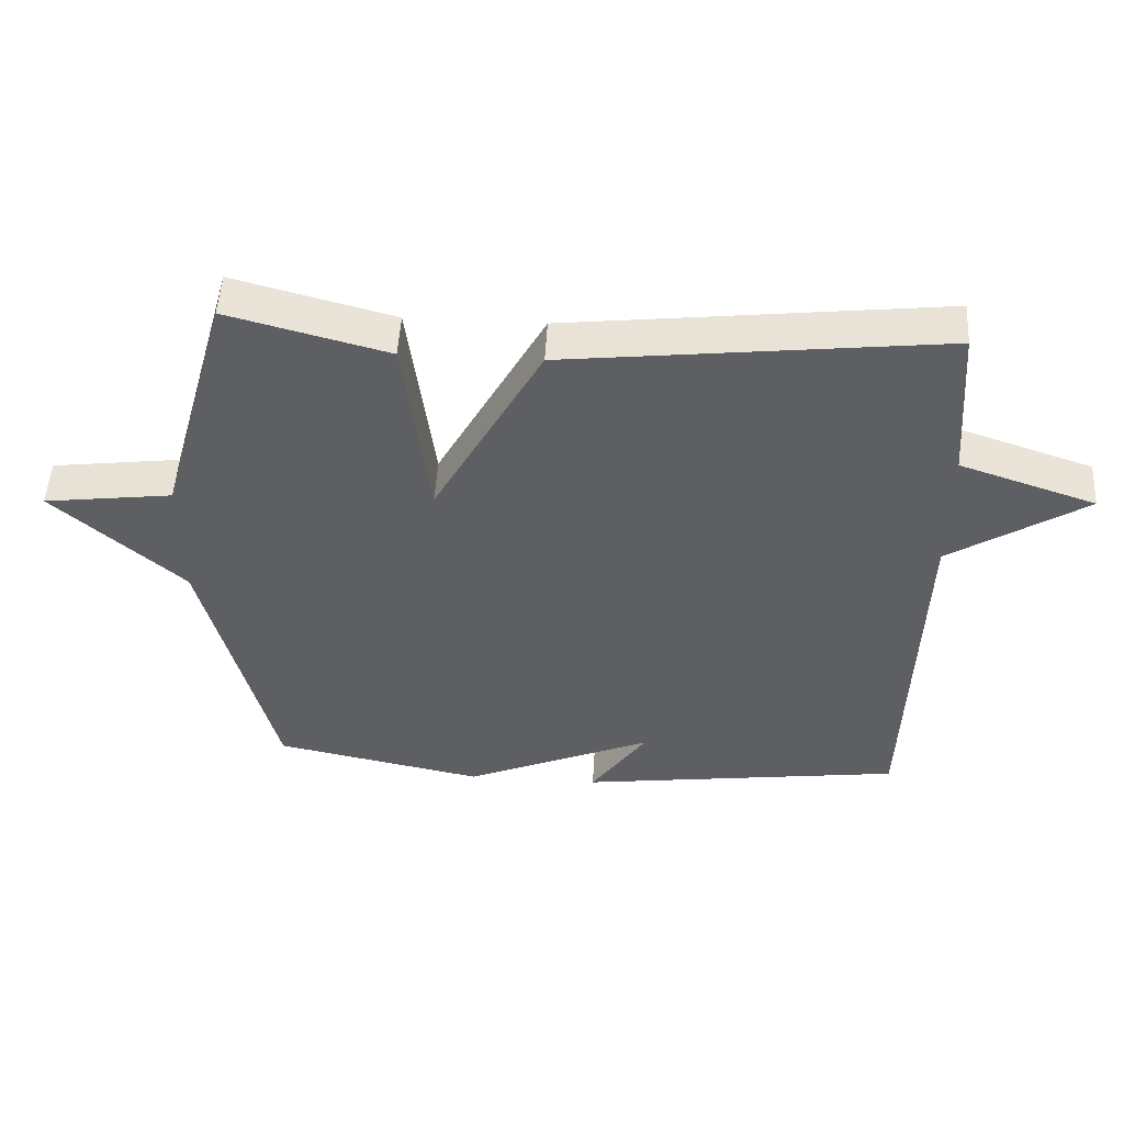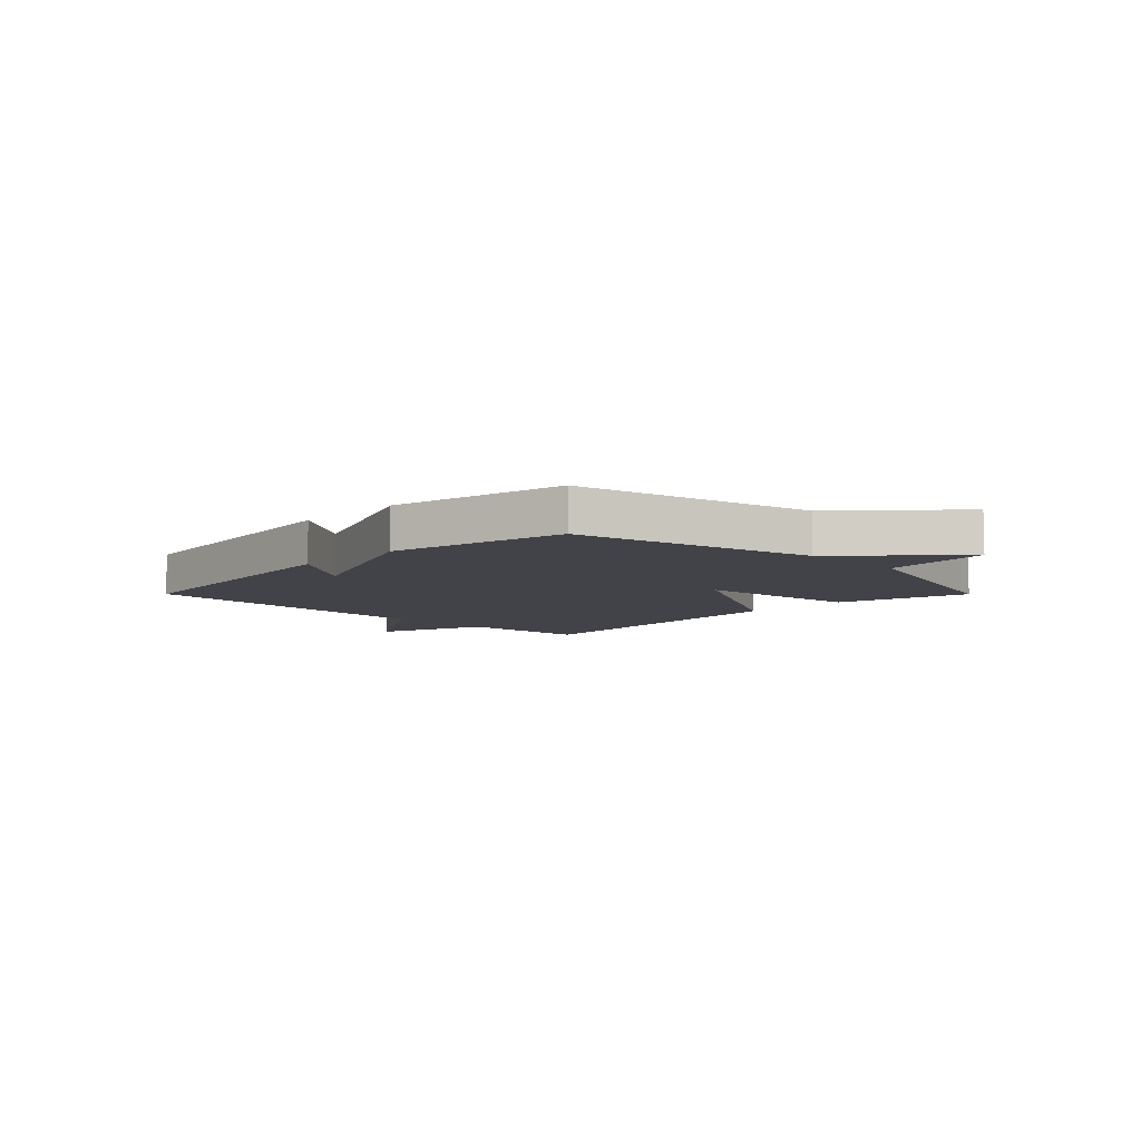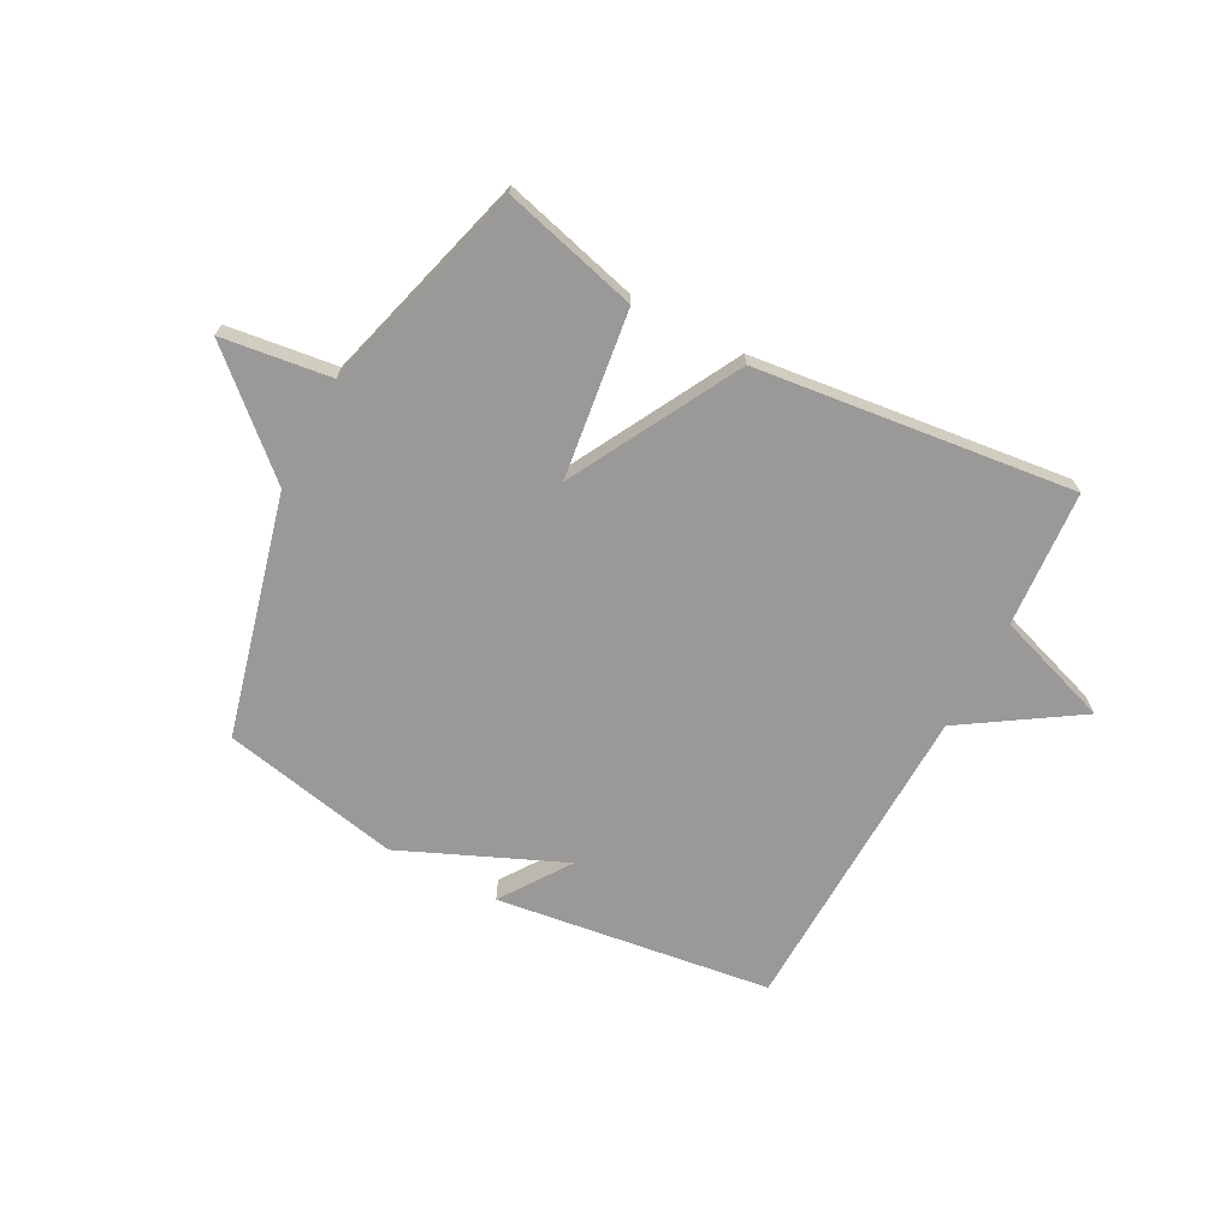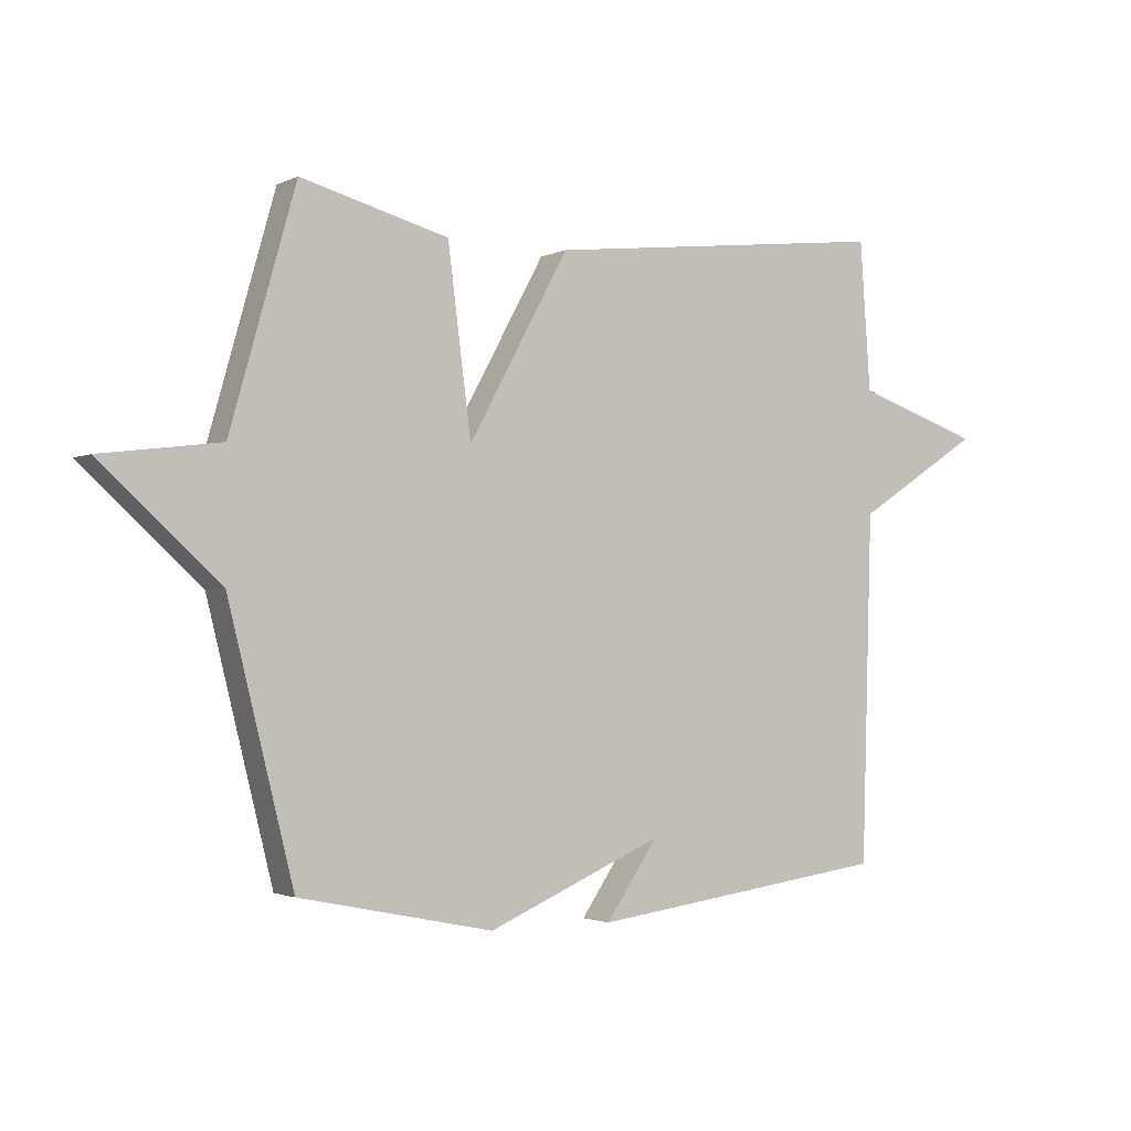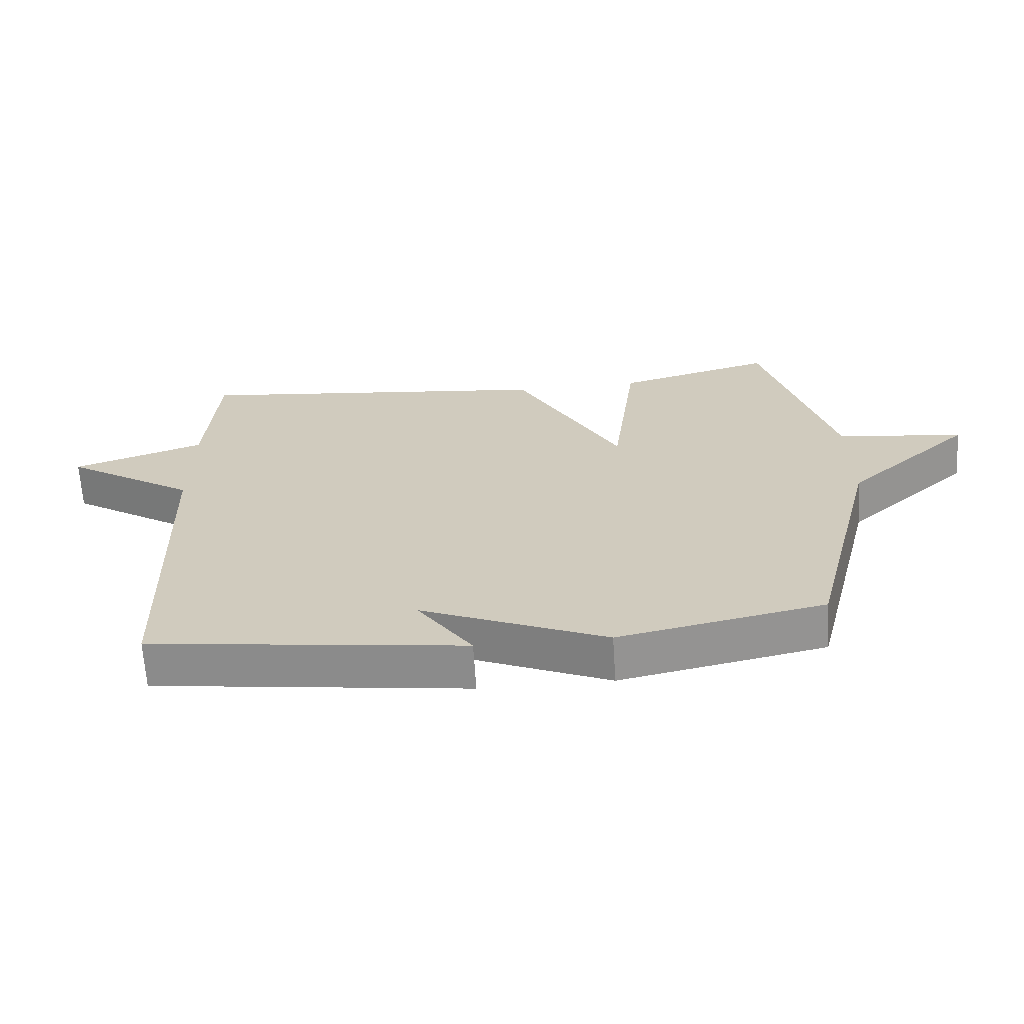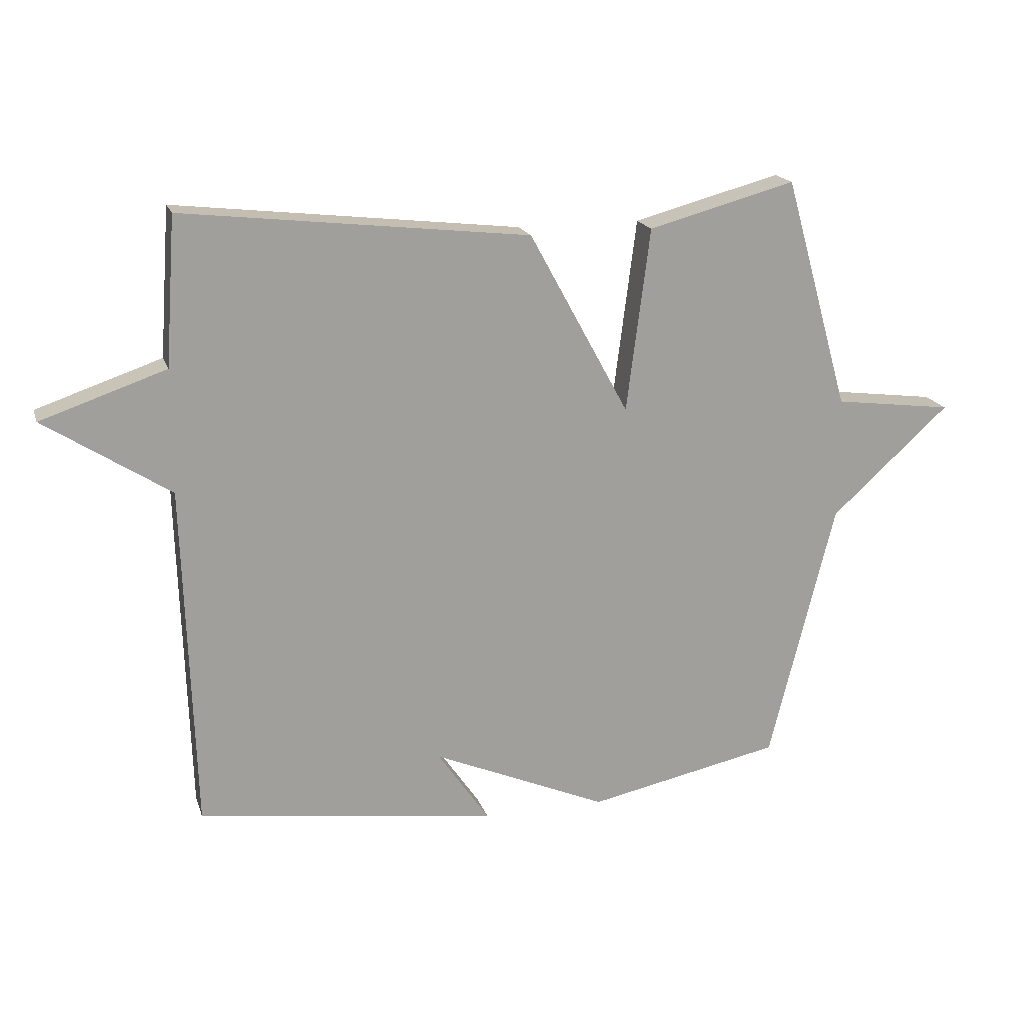
<metadata>
{"format":"obj","ext":"obj","renderer":"f3d","projection":"perspective","resolution":1024,"background":"white","views":[{"elev":50.5,"azim":3.2,"up":"+Z"},{"elev":-7.6,"azim":-135.1,"up":"+Y"},{"elev":-68.9,"azim":-27.8,"up":"+Y"},{"elev":-2.1,"azim":-31.9,"up":"+Z"},{"elev":-65.7,"azim":-176.3,"up":"+Z"},{"elev":18.4,"azim":164.3,"up":"+Z"}]}
</metadata>
<code>
v 0.5 0.07 0.5
v 0.517 0.07 0.26
v 0.72 0.07 0.191
v 0.517 0.07 0.06
v 0.5 0.07 -0.5
v 0.014 0.07 -0.565
v 0.098 0.07 -0.443
v -0.186 0.07 -0.565
v -0.5 0.07 -0.5
v -0.606 0.07 -0.076
v -0.799 0.07 0.099
v -0.606 0.07 0.124
v -0.5 0.07 0.5
v -0.261 0.07 0.436
v -0.223 0.07 0.139
v -0.061 0.07 0.436
v 0.5 0 0.5
v 0.517 0 0.26
v 0.72 0 0.191
v 0.517 0 0.06
v 0.5 0 -0.5
v 0.014 0 -0.565
v 0.098 0 -0.443
v -0.186 0 -0.565
v -0.5 0 -0.5
v -0.606 0 -0.076
v -0.799 0 0.099
v -0.606 0 0.124
v -0.5 0 0.5
v -0.261 0 0.436
v -0.223 0 0.139
v -0.061 0 0.436
f 15 16 1 2
f 12 13 14 15
f 10 11 12 15
f 10 15 2
f 9 10 2
f 8 9 2
f 7 8 2
f 4 5 6 7
f 4 7 2
f 2 3 4
f 18 17 32 31
f 31 30 29 28
f 31 28 27 26
f 18 31 26
f 18 26 25
f 18 25 24
f 18 24 23
f 23 22 21 20
f 18 23 20
f 20 19 18
f 1 17 18 2
f 2 18 19 3
f 3 19 20 4
f 4 20 21 5
f 5 21 22 6
f 6 22 23 7
f 7 23 24 8
f 8 24 25 9
f 9 25 26 10
f 10 26 27 11
f 11 27 28 12
f 12 28 29 13
f 13 29 30 14
f 14 30 31 15
f 15 31 32 16
f 16 32 17 1

</code>
